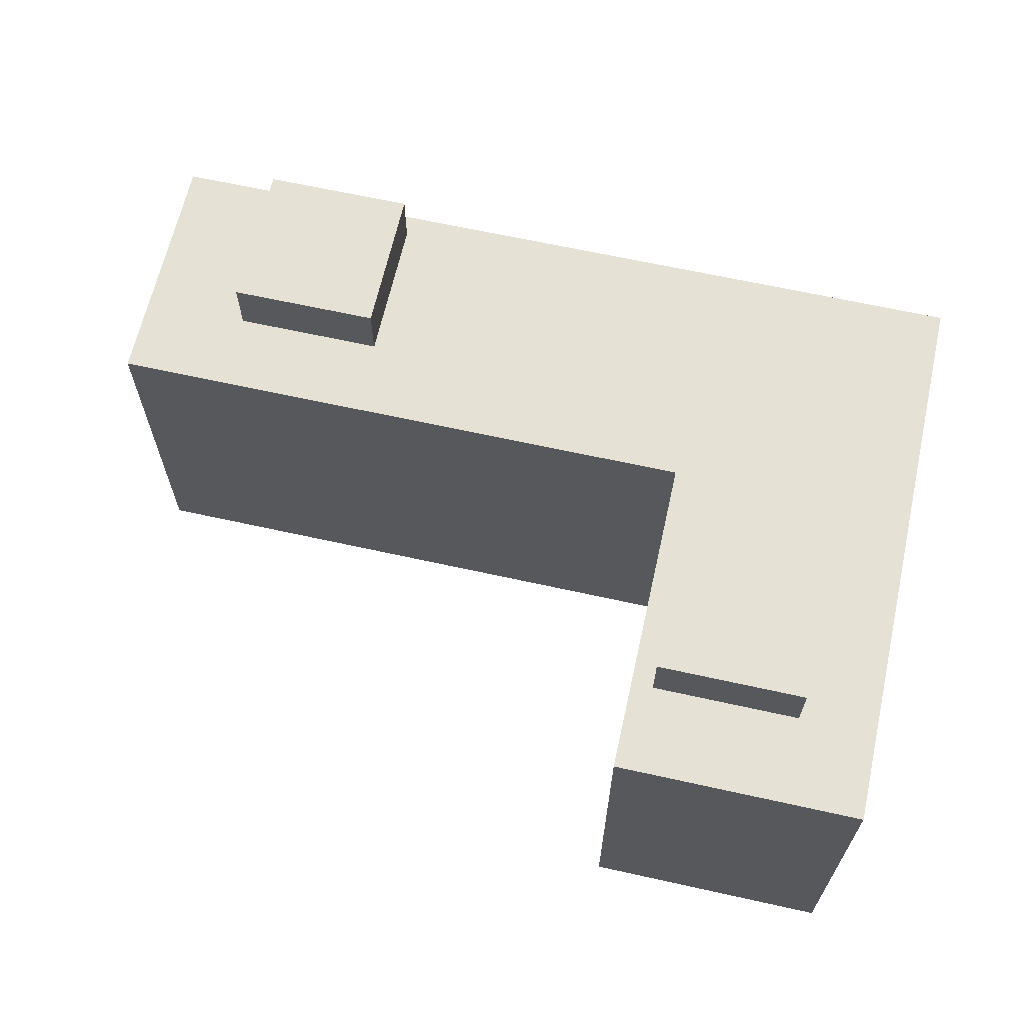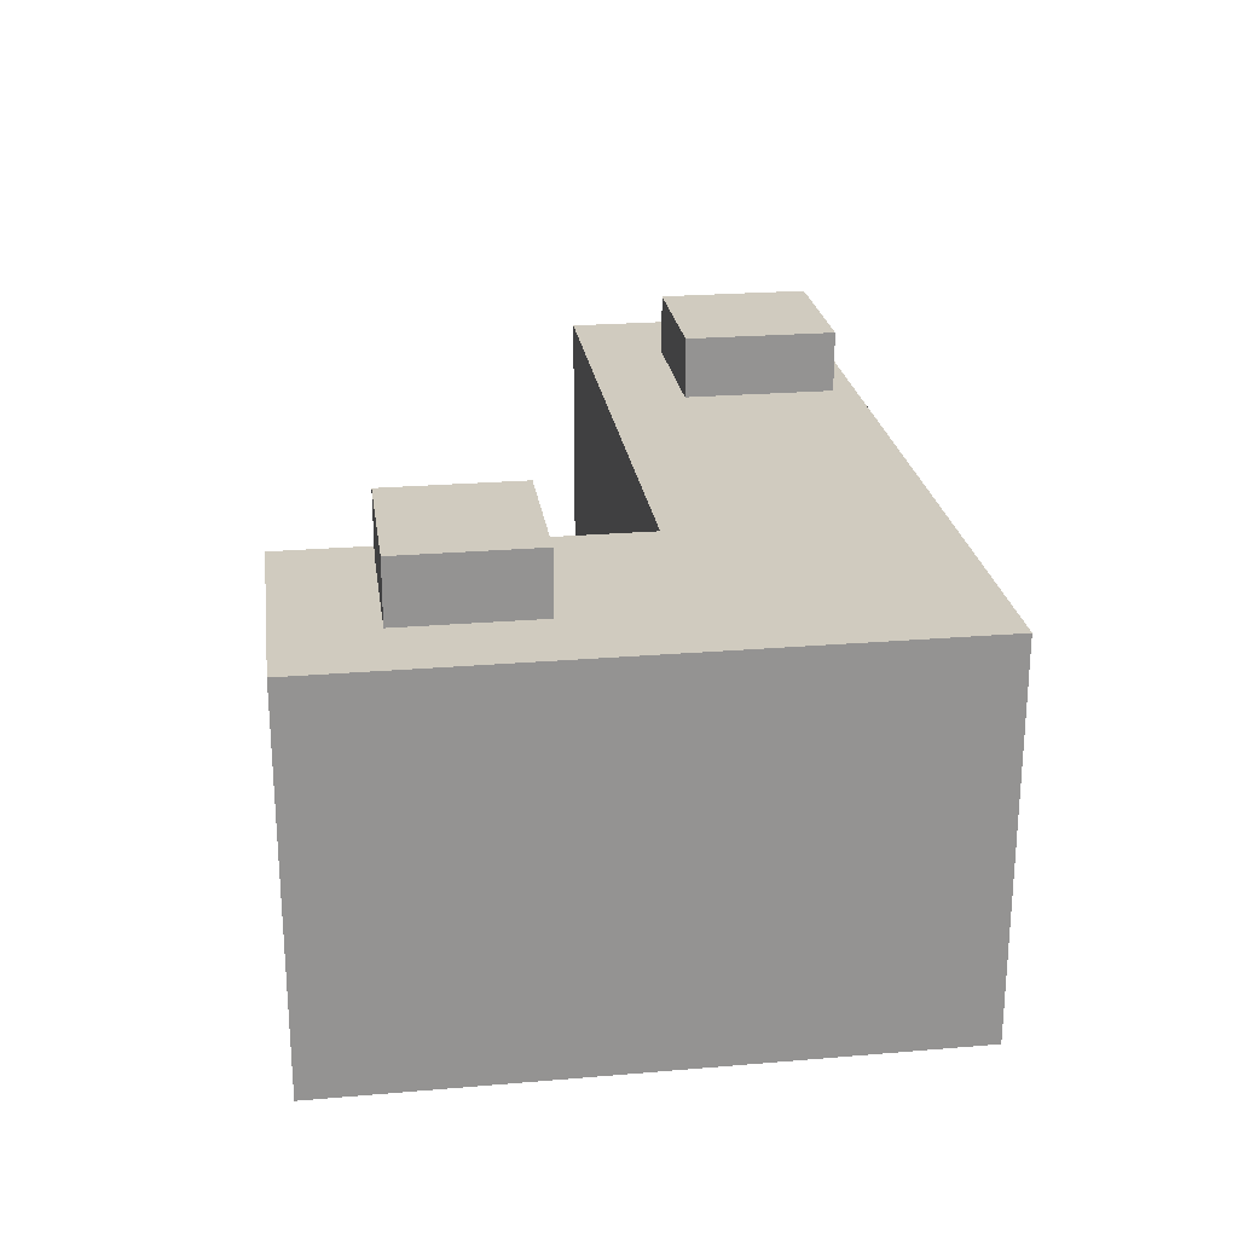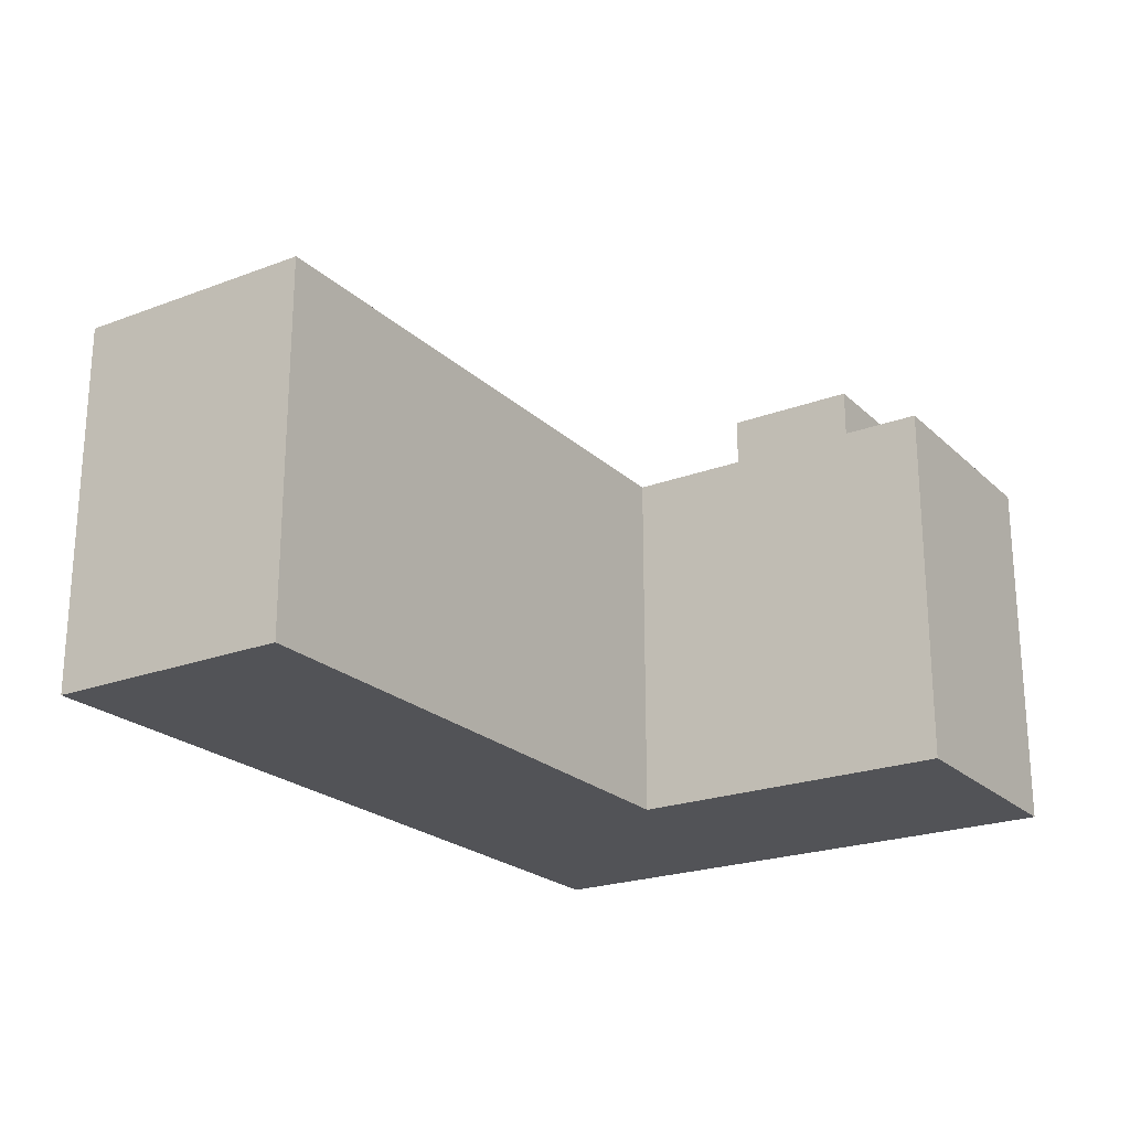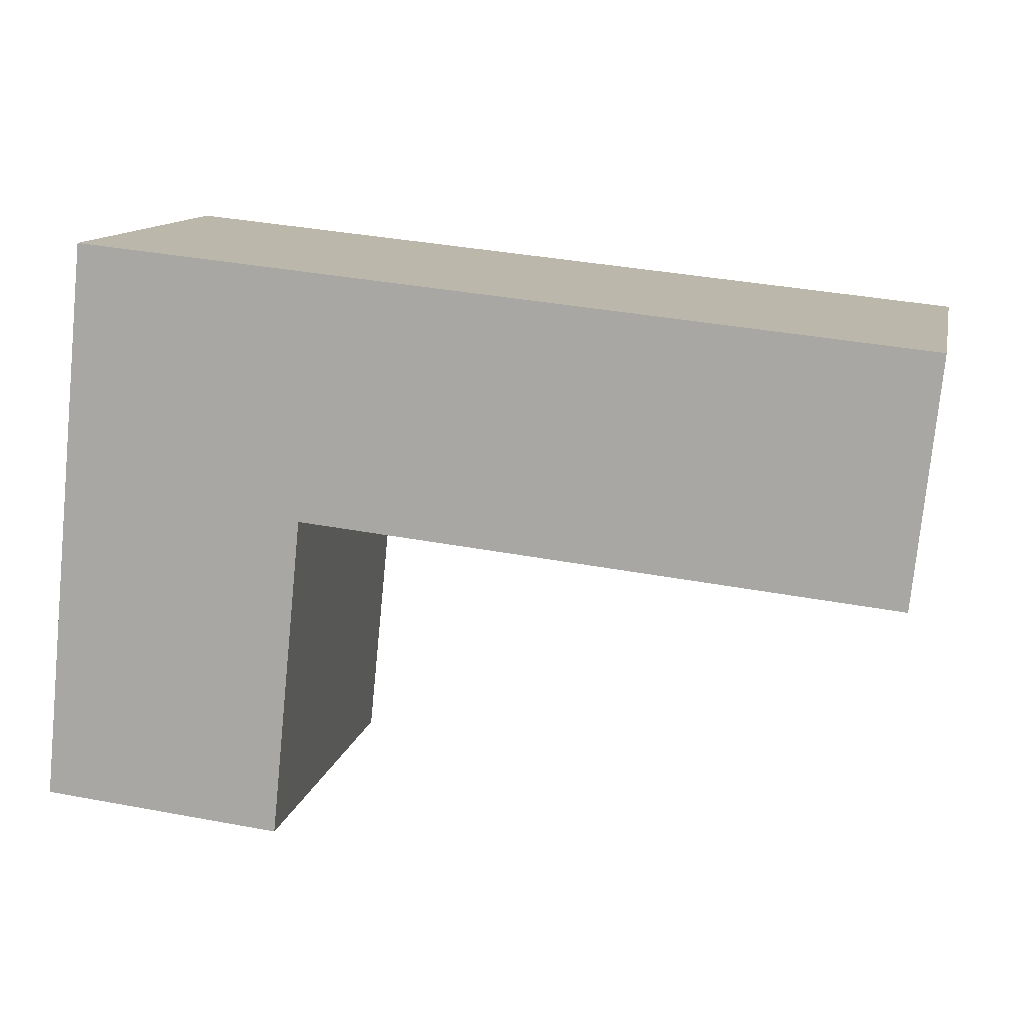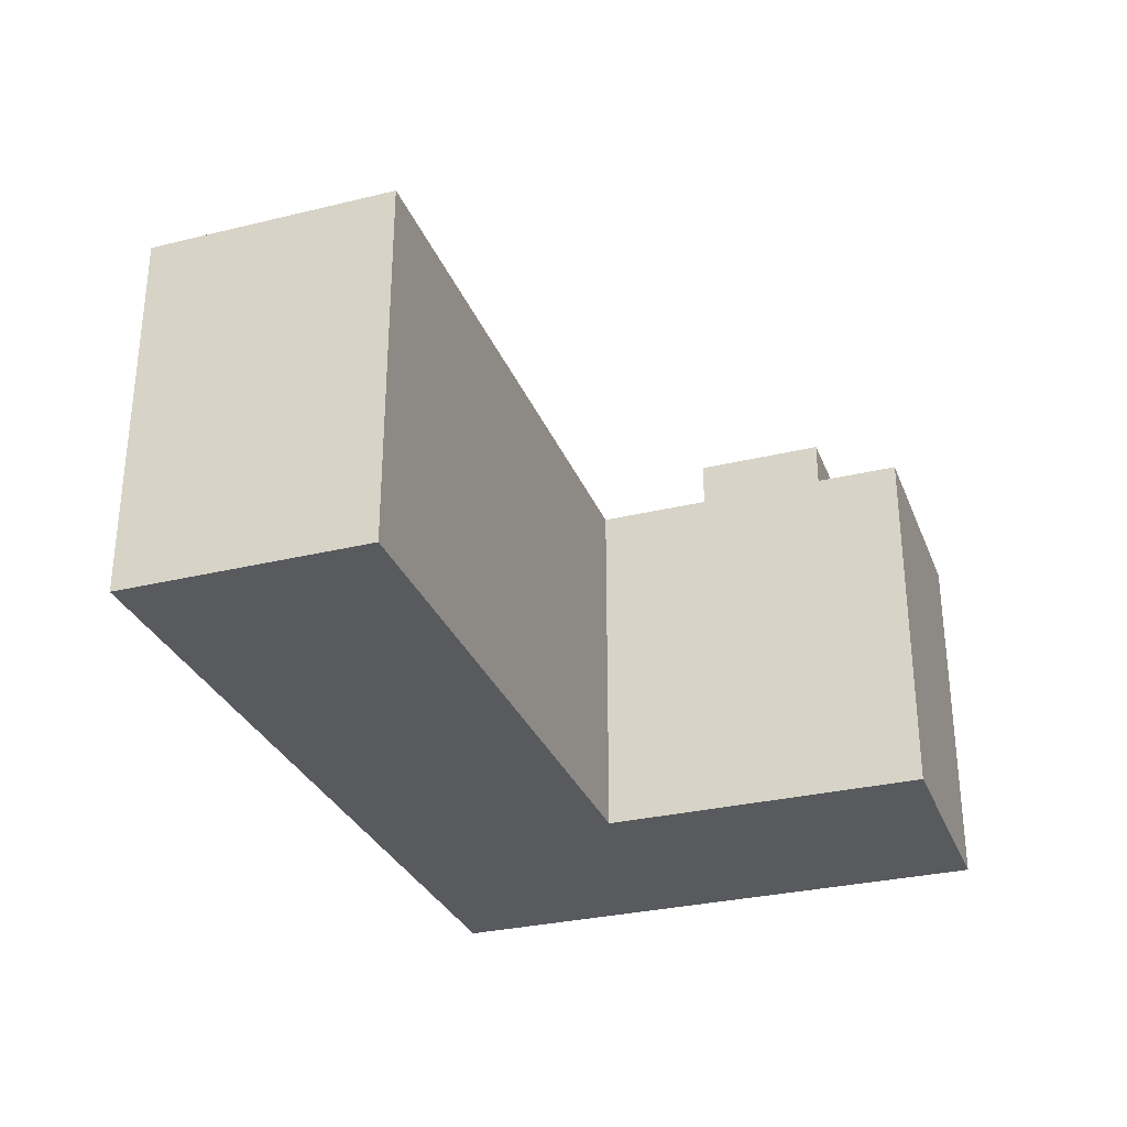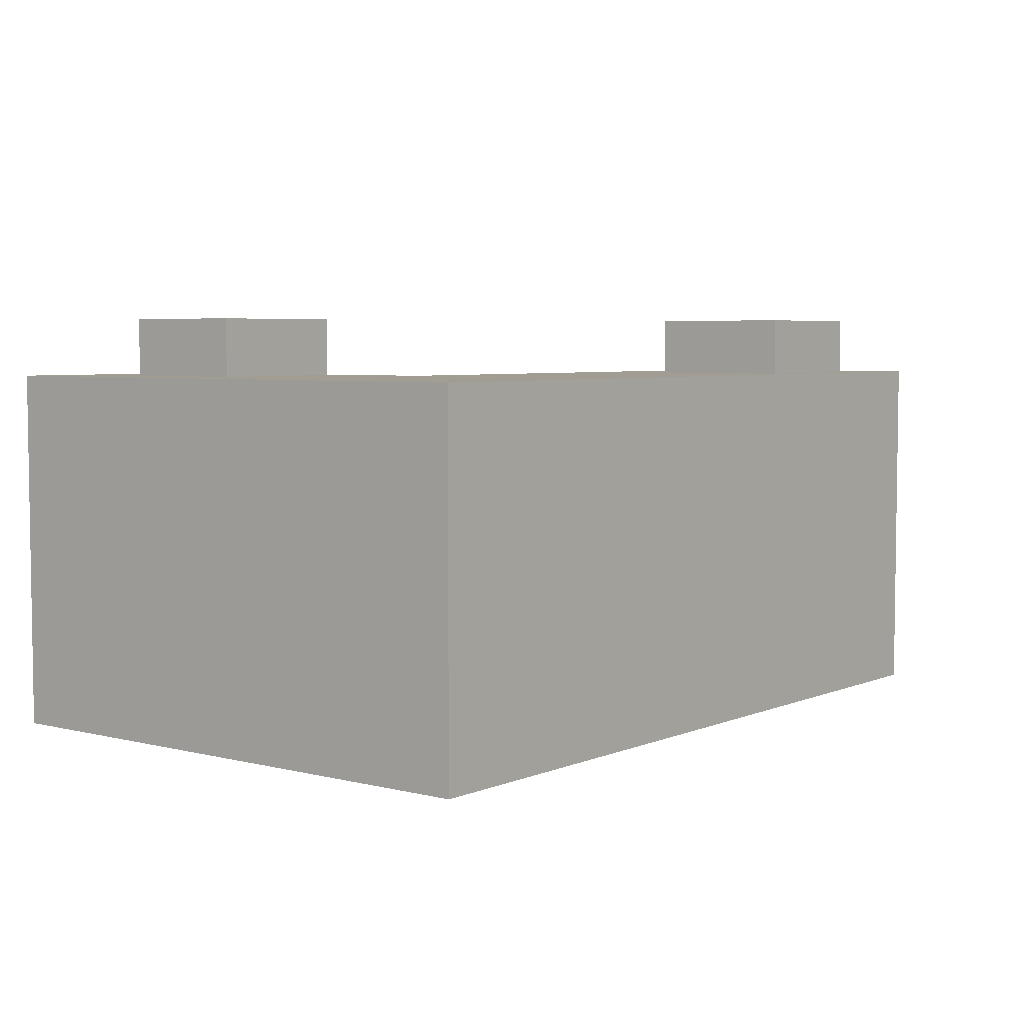
<metadata>
{"format":"obj","ext":"obj","renderer":"f3d","projection":"perspective","resolution":1024,"background":"white","views":[{"elev":64.8,"azim":-161.6,"up":"+Y"},{"elev":23.7,"azim":-92.2,"up":"+Y"},{"elev":-22.4,"azim":128.9,"up":"+Y"},{"elev":12.3,"azim":11.8,"up":"+Z"},{"elev":-30.5,"azim":115.1,"up":"+Y"},{"elev":4.9,"azim":-46.1,"up":"+Y"}]}
</metadata>
<code>
v  5.253 22.59 4.923
v  0.0004824 22.59 -0.0007144
v  0.547 22.59 5.399
v  13.66 22.59 -1.383
v  14.21 22.59 4.017
v  48.52 22.59 30.5
v  3.463 22.59 34.21
v  3.548 22.59 35.05
v  8.17 22.59 33.74
v  17.12 22.59 32.83
v  39.48 22.59 30.57
v  17.02 22.59 18.48
v  15.01 22.59 11.97
v  48.43 22.59 29.66
v  38.53 22.59 21.12
v  47 22.59 15.44
v  39.43 22.59 30.07
v  47.48 22.59 20.21
v  15 22.59 -1.518
v  2.024 22.59 20
v  6.059 22.59 12.88
v  53.46 22.59 14.79
v  54.99 22.59 29.84
v  48.38 22.59 29.17
v  14.21 26.21 4.016
v  6.059 26.21 12.88
v  15.01 26.21 11.97
v  5.253 26.21 4.923
v  47.48 26.21 20.21
v  39.43 26.21 30.07
v  48.38 26.21 29.17
v  38.53 26.21 21.12
v  0 0 0
v  0.5465 -3.306e-16 5.4
v  3.463 -2.095e-15 34.21
v  3.547 -2.146e-15 35.05
v  13.66 8.464e-17 -1.382
v  14.99 9.293e-17 -1.518
v  48.52 -1.867e-15 30.5
v  54.99 -1.827e-15 29.84
v  46.99 -9.458e-16 15.45
v  17.02 -1.132e-15 18.48
v  53.46 -9.057e-16 14.79
g defaultobject
f 1 2 3
f 2 1 4
f 4 1 5
f 6 7 8
f 7 6 9
f 9 6 10
f 10 6 11
f 10 11 12
f 10 12 13
f 13 12 5
f 5 12 4
f 11 6 14
f 12 15 16
f 15 12 17
f 17 12 11
f 16 15 18
f 19 4 12
f 13 9 10
f 9 13 7
f 7 13 20
f 20 13 21
f 20 21 3
f 3 21 1
f 22 6 23
f 6 22 14
f 14 22 24
f 14 24 11
f 24 22 18
f 18 22 16
f 17 11 24
f 25 26 27
f 26 25 28
f 29 30 31
f 30 29 32
f 33 3 2
f 3 33 20
f 20 33 34
f 20 34 7
f 7 34 35
f 7 35 8
f 8 35 36
f 2 37 33
f 37 2 38
f 38 2 19
f 19 2 4
f 23 39 40
f 39 23 36
f 36 23 8
f 8 23 6
f 12 41 42
f 41 12 16
f 41 16 43
f 43 16 22
f 43 23 40
f 23 43 22
f 13 26 21
f 26 13 27
f 1 26 28
f 26 1 21
f 5 28 25
f 28 5 1
f 5 27 13
f 27 5 25
f 24 30 17
f 30 24 31
f 15 30 32
f 30 15 17
f 18 32 29
f 32 18 15
f 18 31 24
f 31 18 29
f 38 12 42
f 12 38 19
f 37 34 33
f 34 37 35
f 35 37 38
f 35 38 42
f 35 42 36
f 36 42 39
f 39 42 41
f 39 41 43
f 39 43 40

</code>
